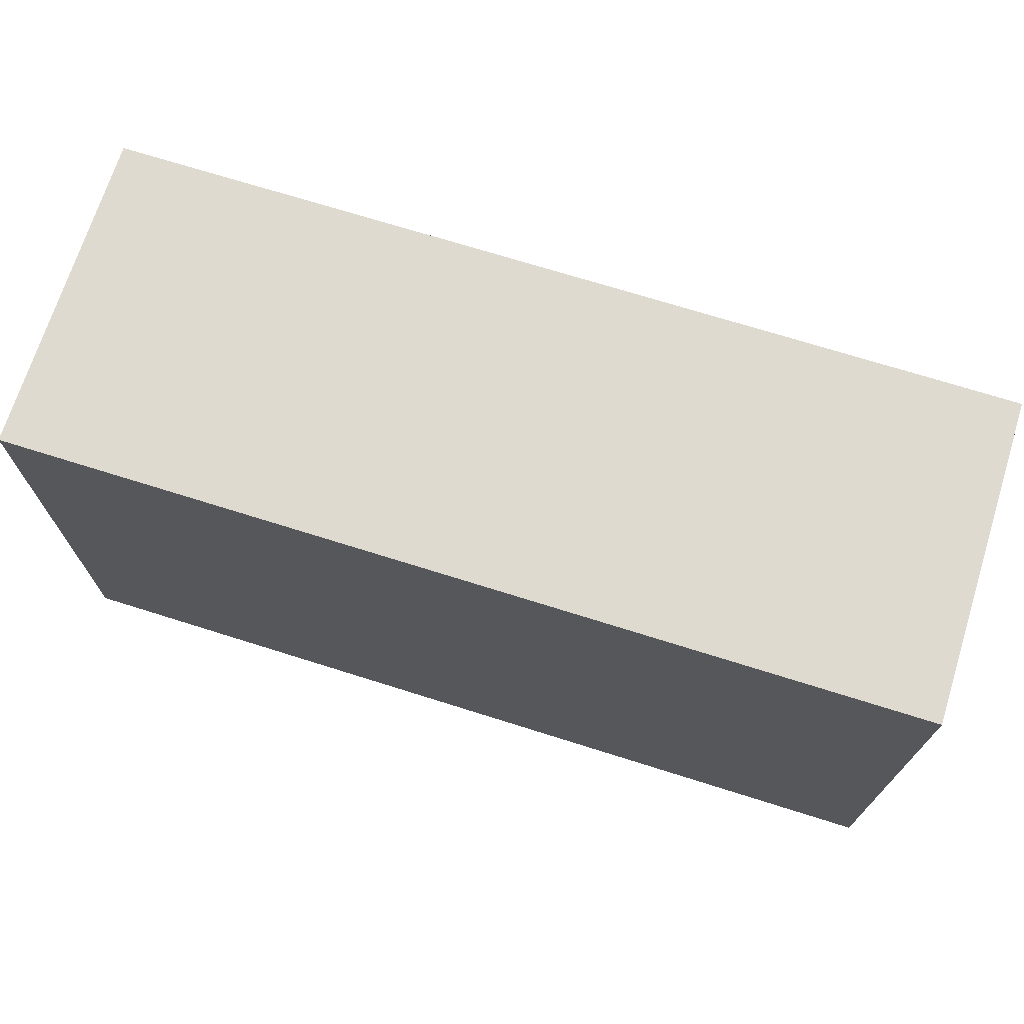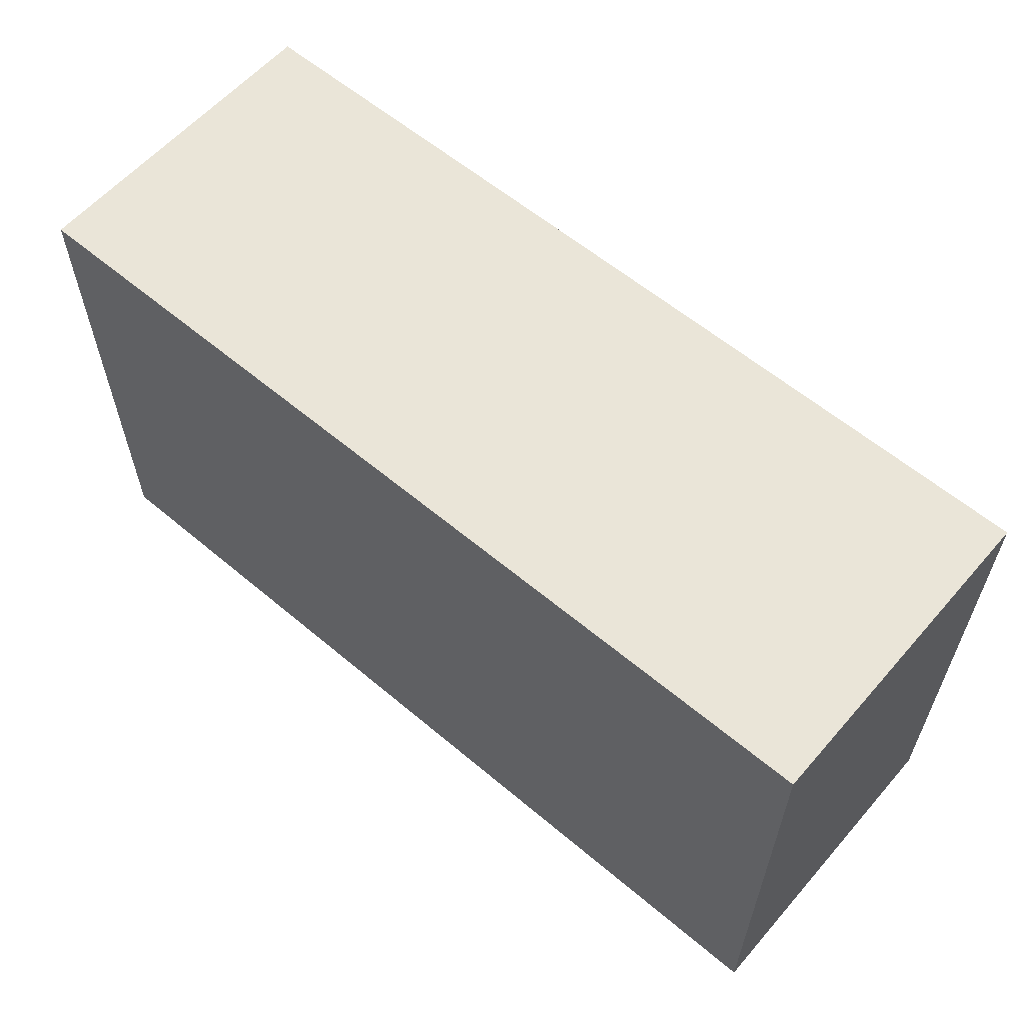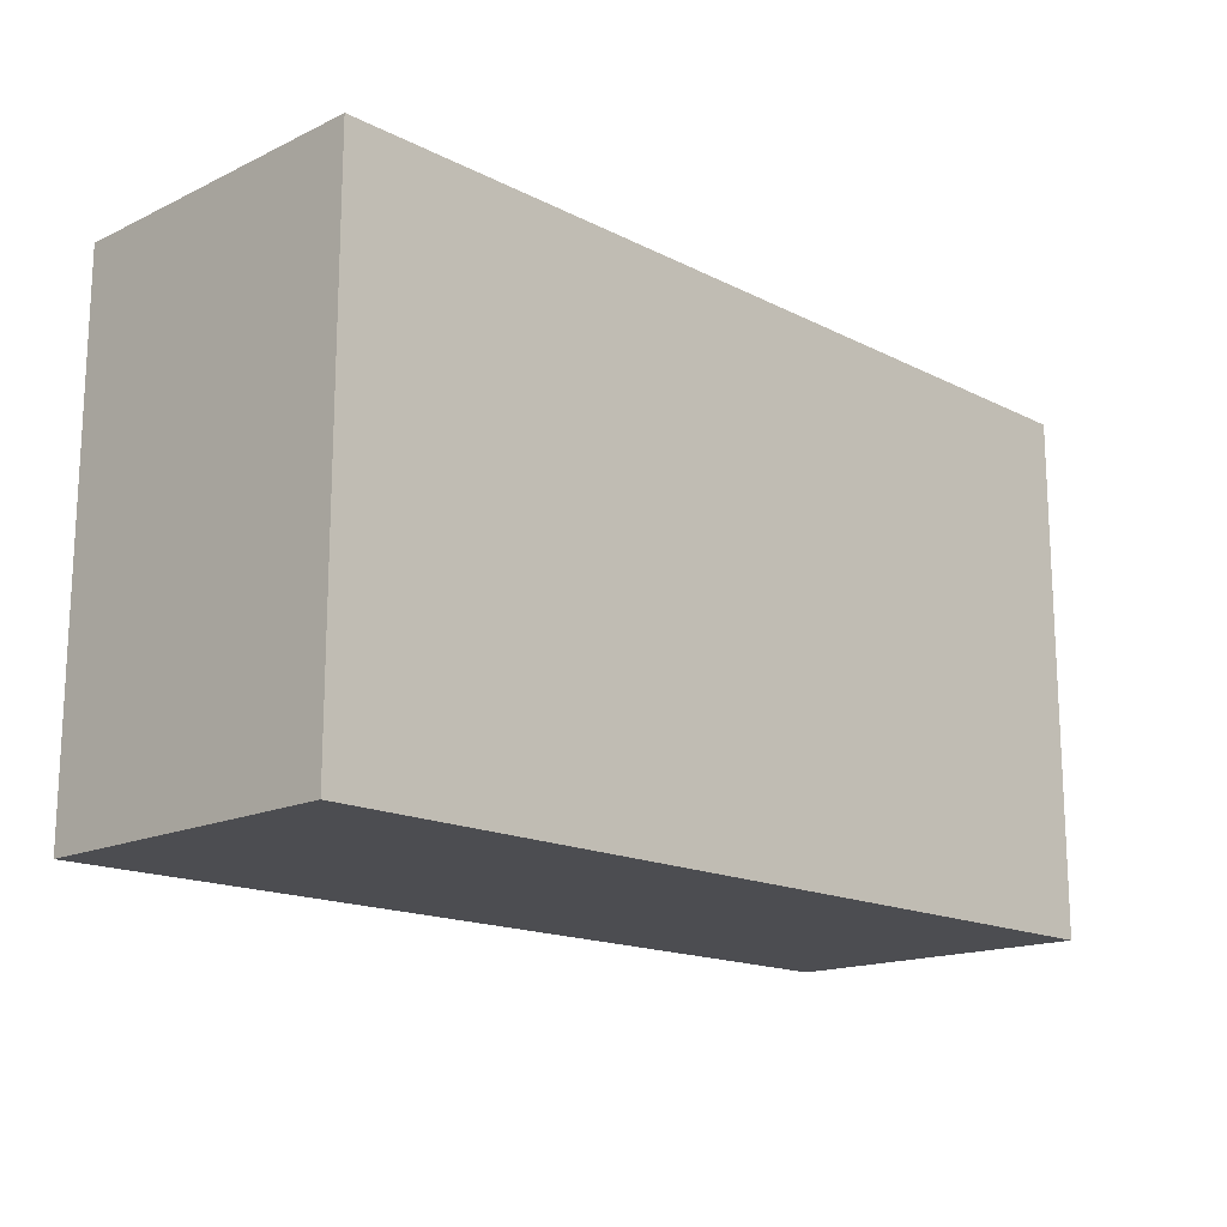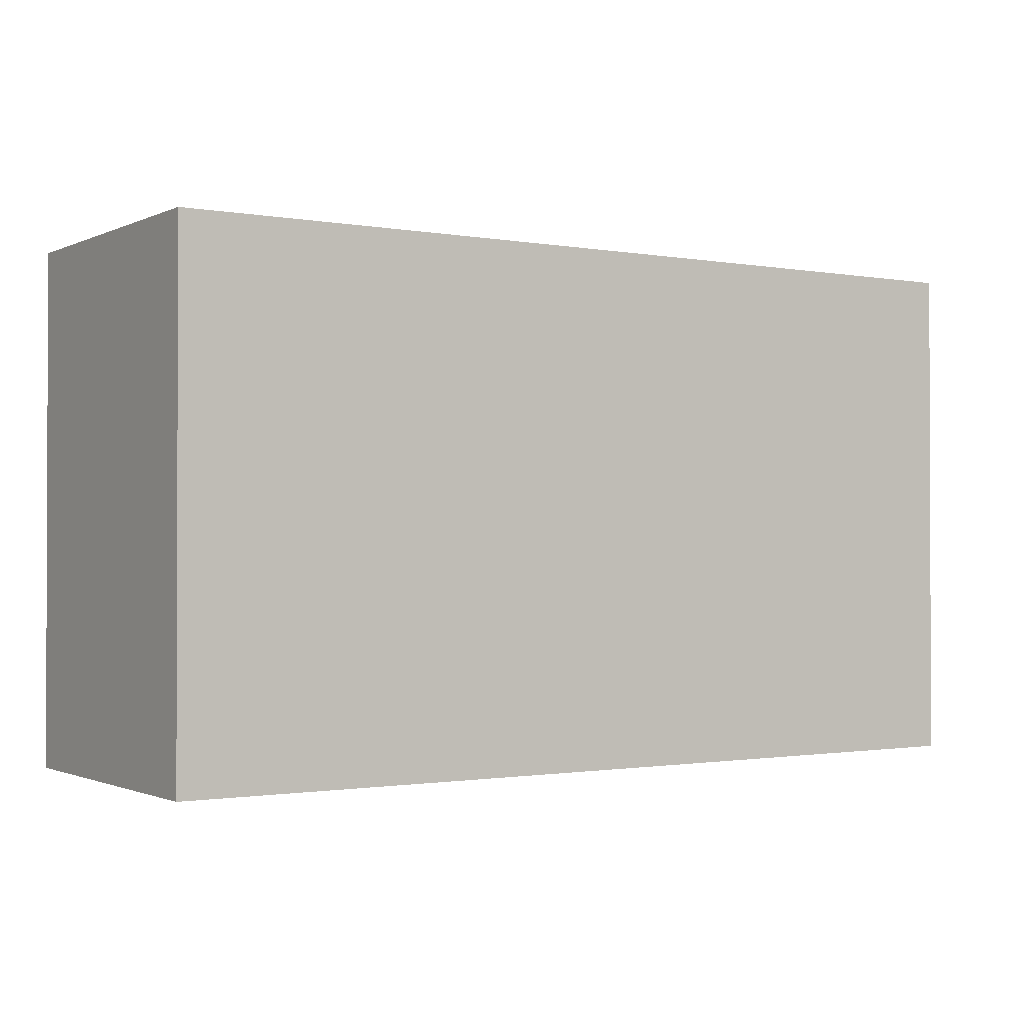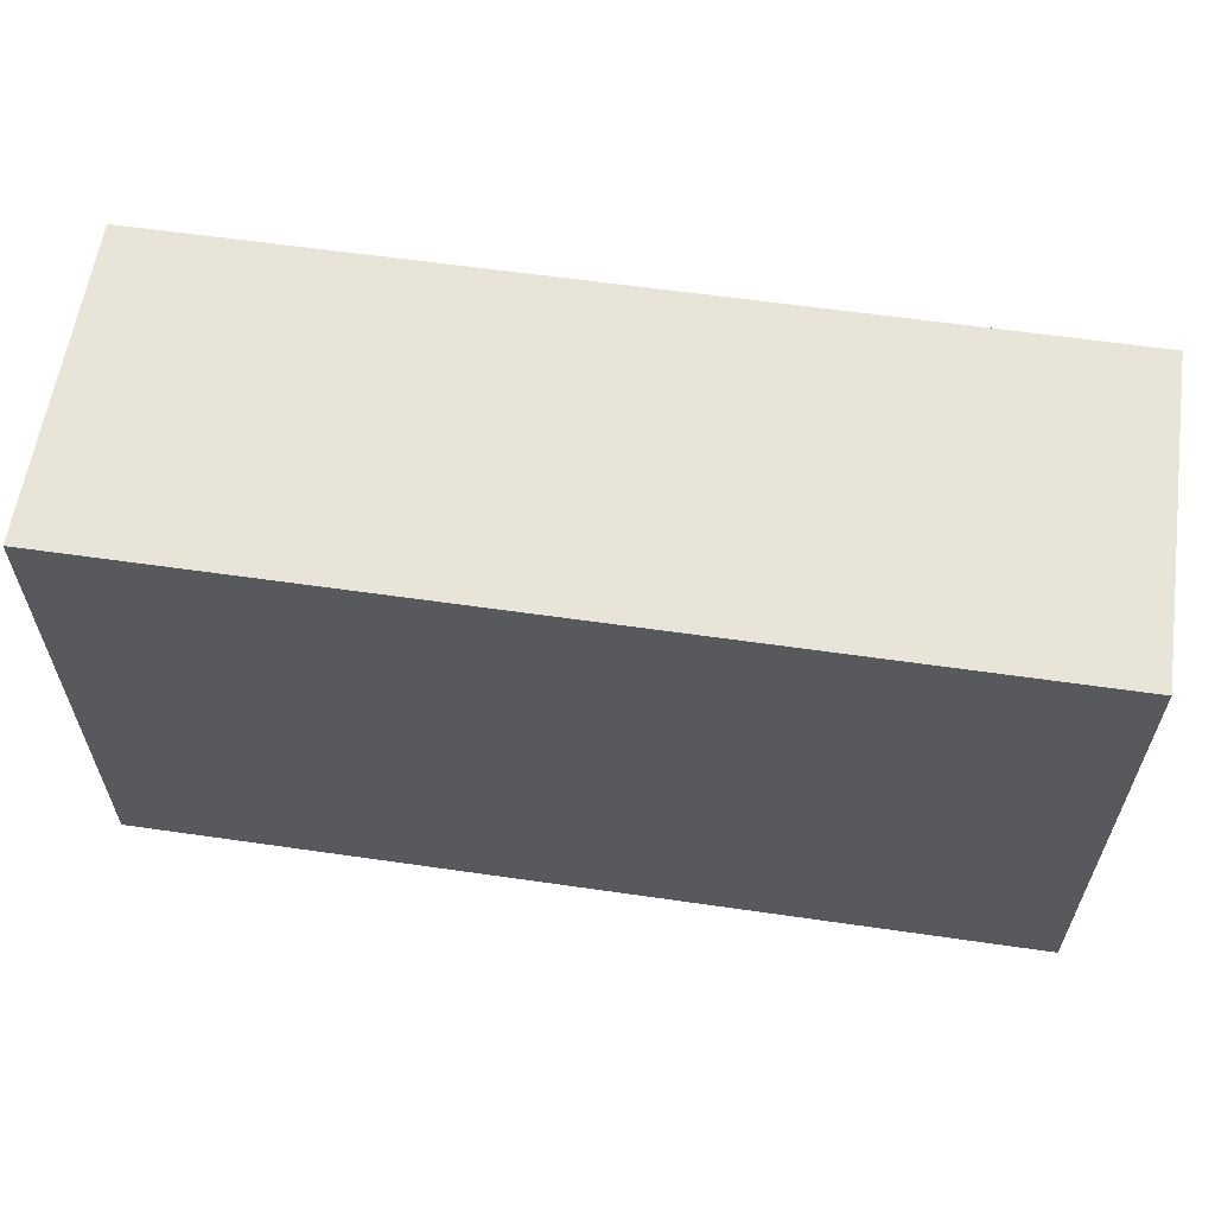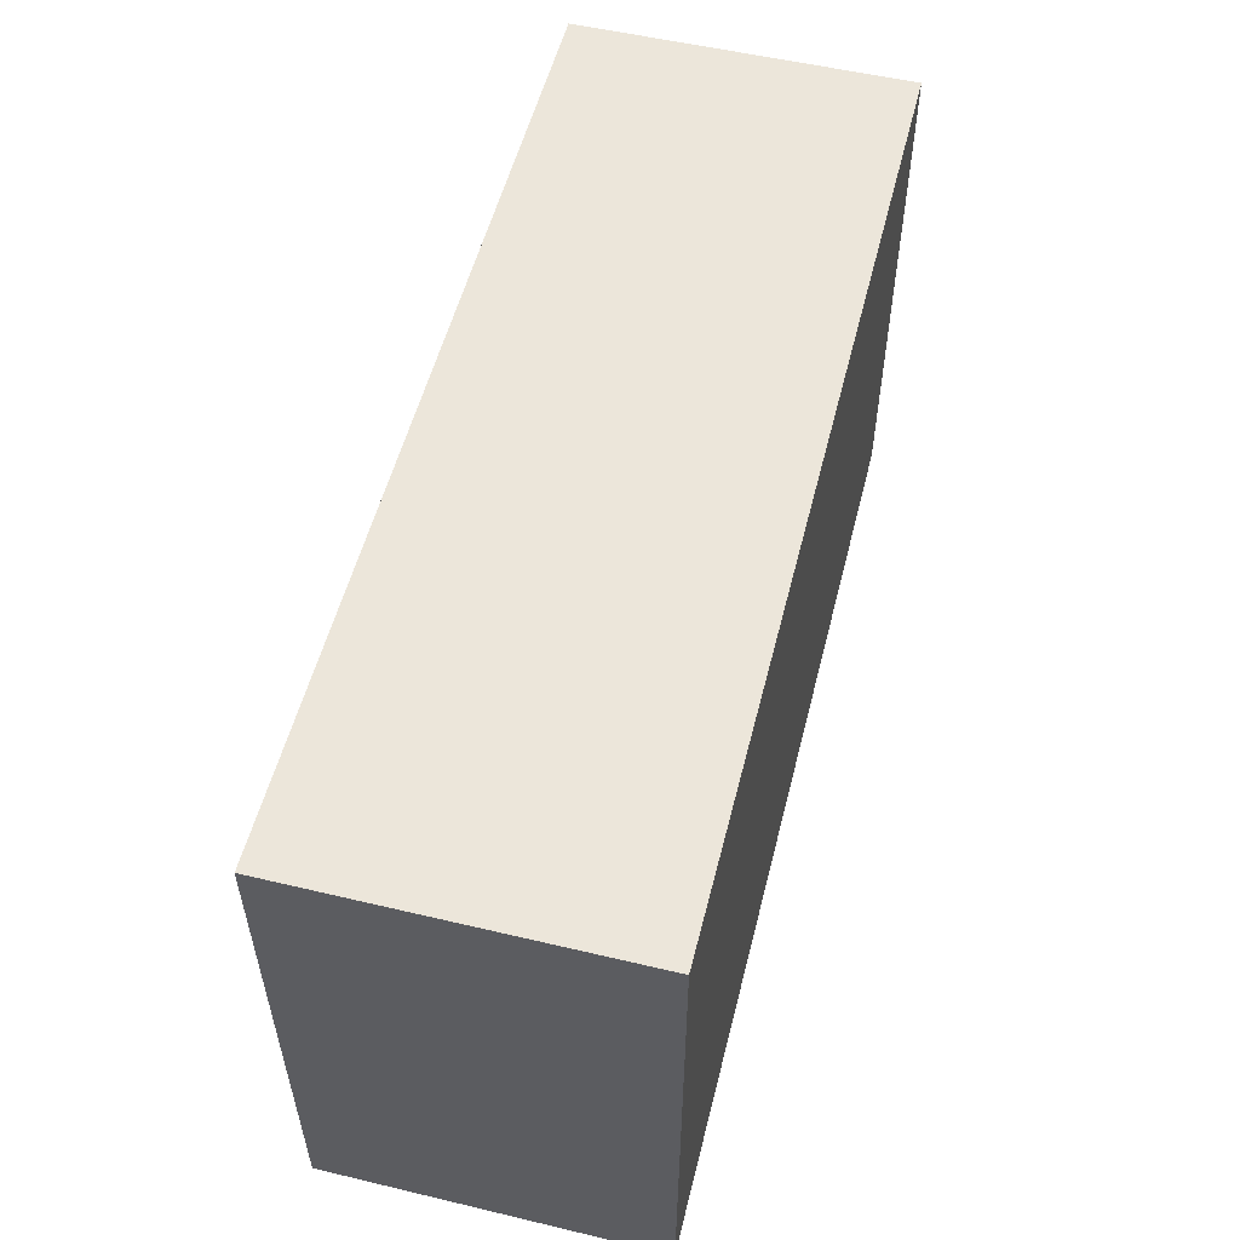
<metadata>
{"format":"obj","ext":"obj","renderer":"f3d","projection":"perspective","resolution":1024,"background":"white","views":[{"elev":70.9,"azim":17.5,"up":"+Z"},{"elev":59.6,"azim":40.8,"up":"+Z"},{"elev":-16.2,"azim":134.1,"up":"+Z"},{"elev":-1.1,"azim":146.9,"up":"+Z"},{"elev":60.0,"azim":8.4,"up":"+Z"},{"elev":54.5,"azim":-75.9,"up":"+Z"}]}
</metadata>
<code>
g default1
v -0.35 0.001531 0.2
v 0.35 0.001531 0.2
v -0.35 0.2515 0.2
v 0.35 0.2515 0.2
v -0.35 0.2515 -0.2
v 0.35 0.2515 -0.2
v -0.35 0.001531 -0.2
v 0.35 0.001531 -0.2
g initialShadingGroup initialShadingGroup1 pCube4 polySurface1
f 1 2 4 3
f 3 4 6 5
f 5 6 8 7
f 7 8 2 1
f 2 8 6 4
f 7 1 3 5

</code>
